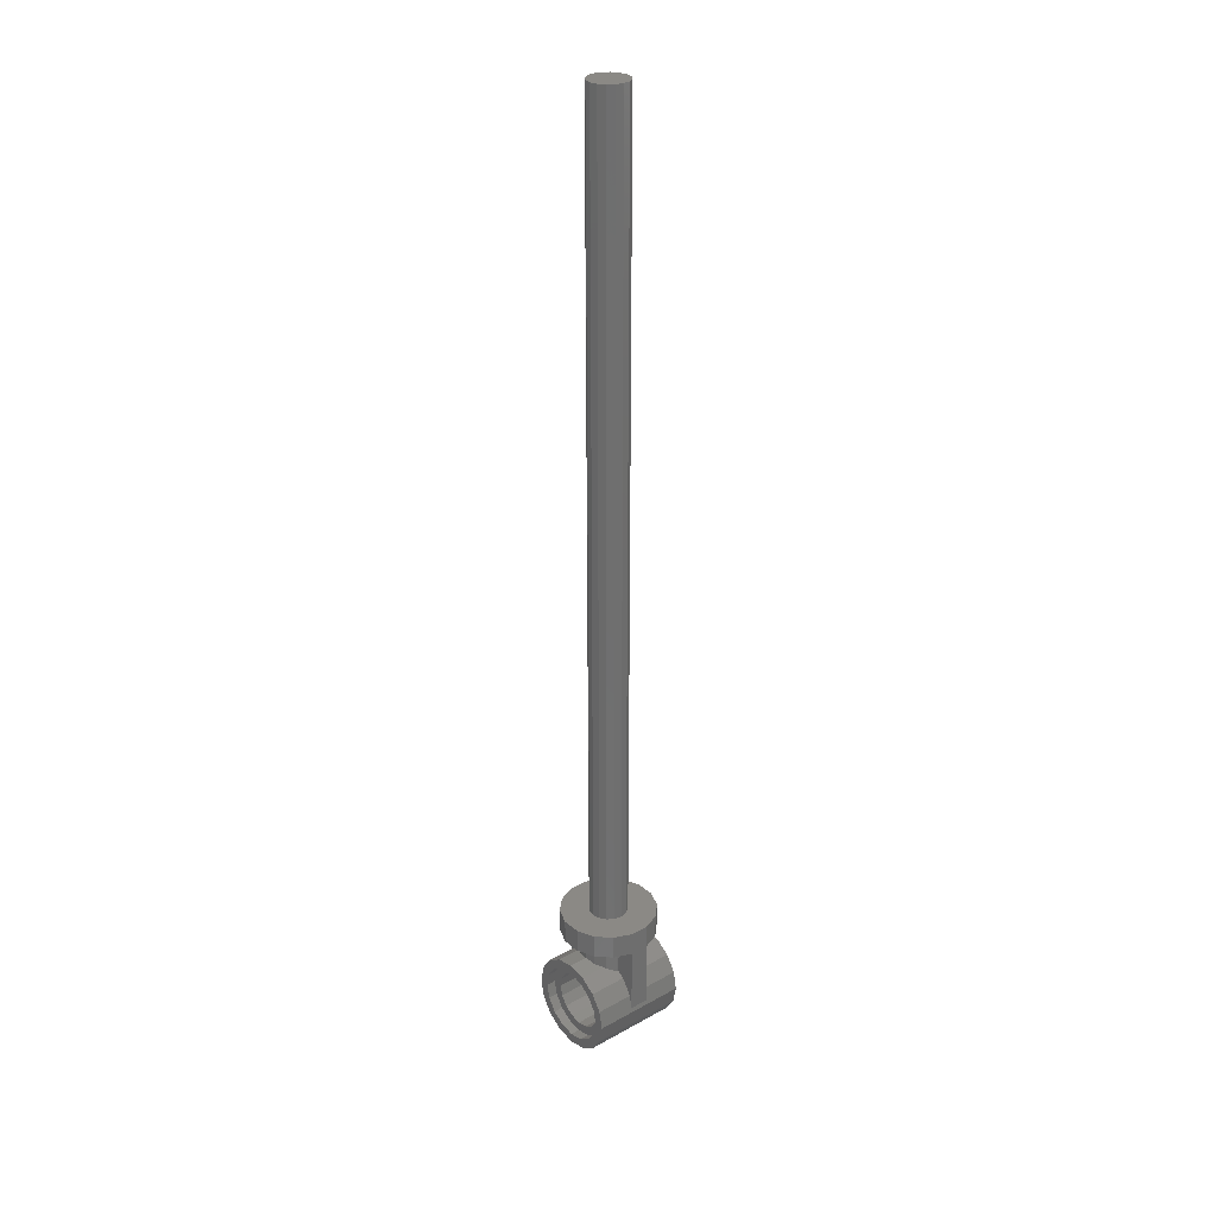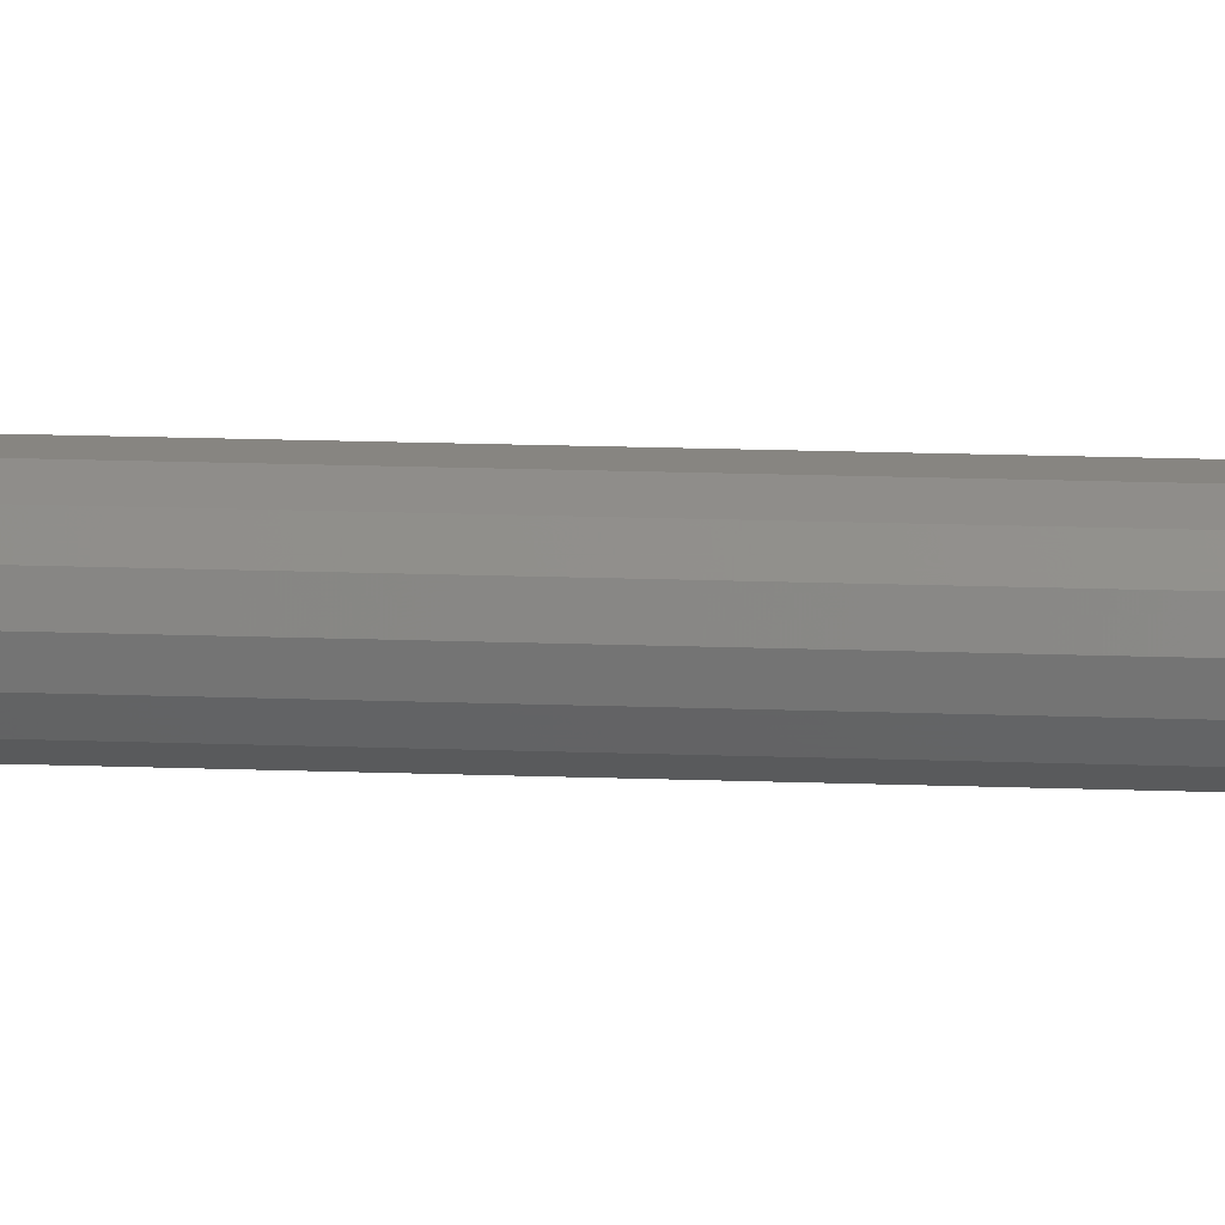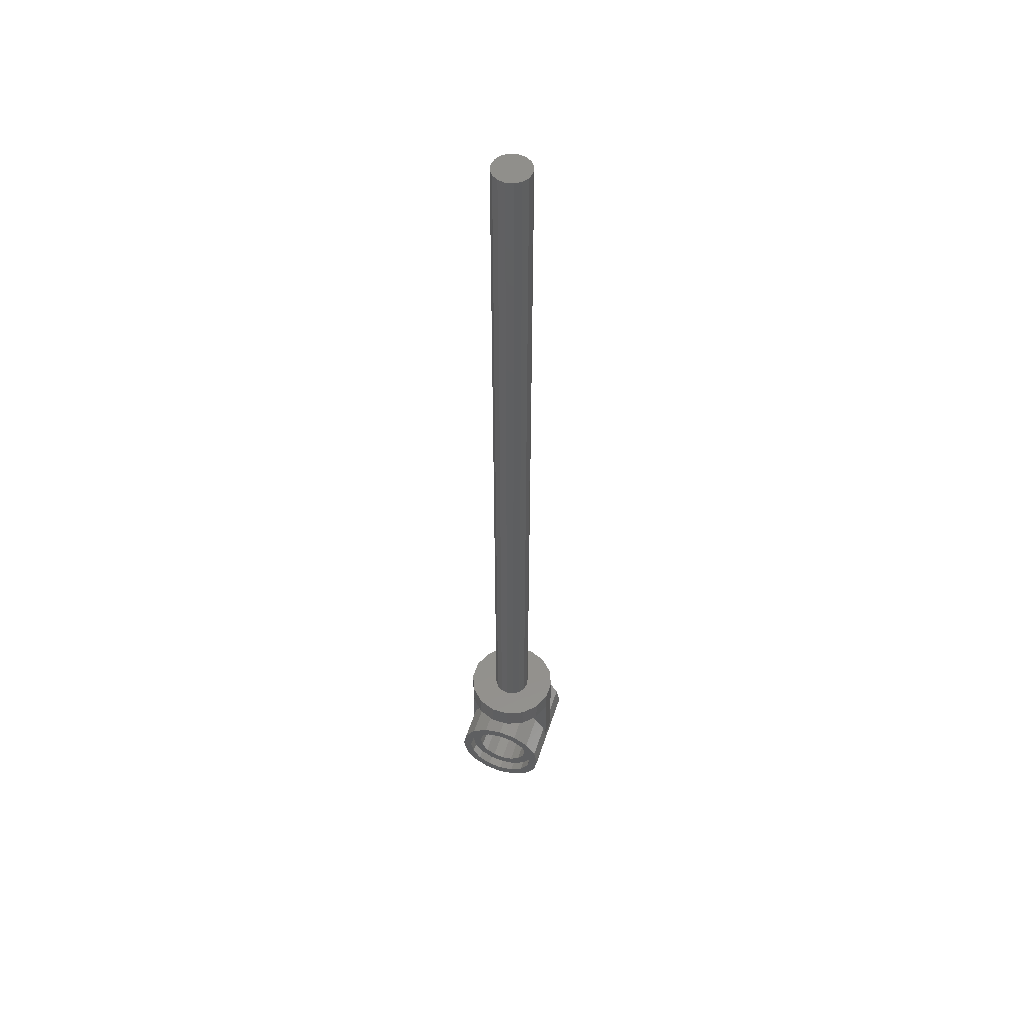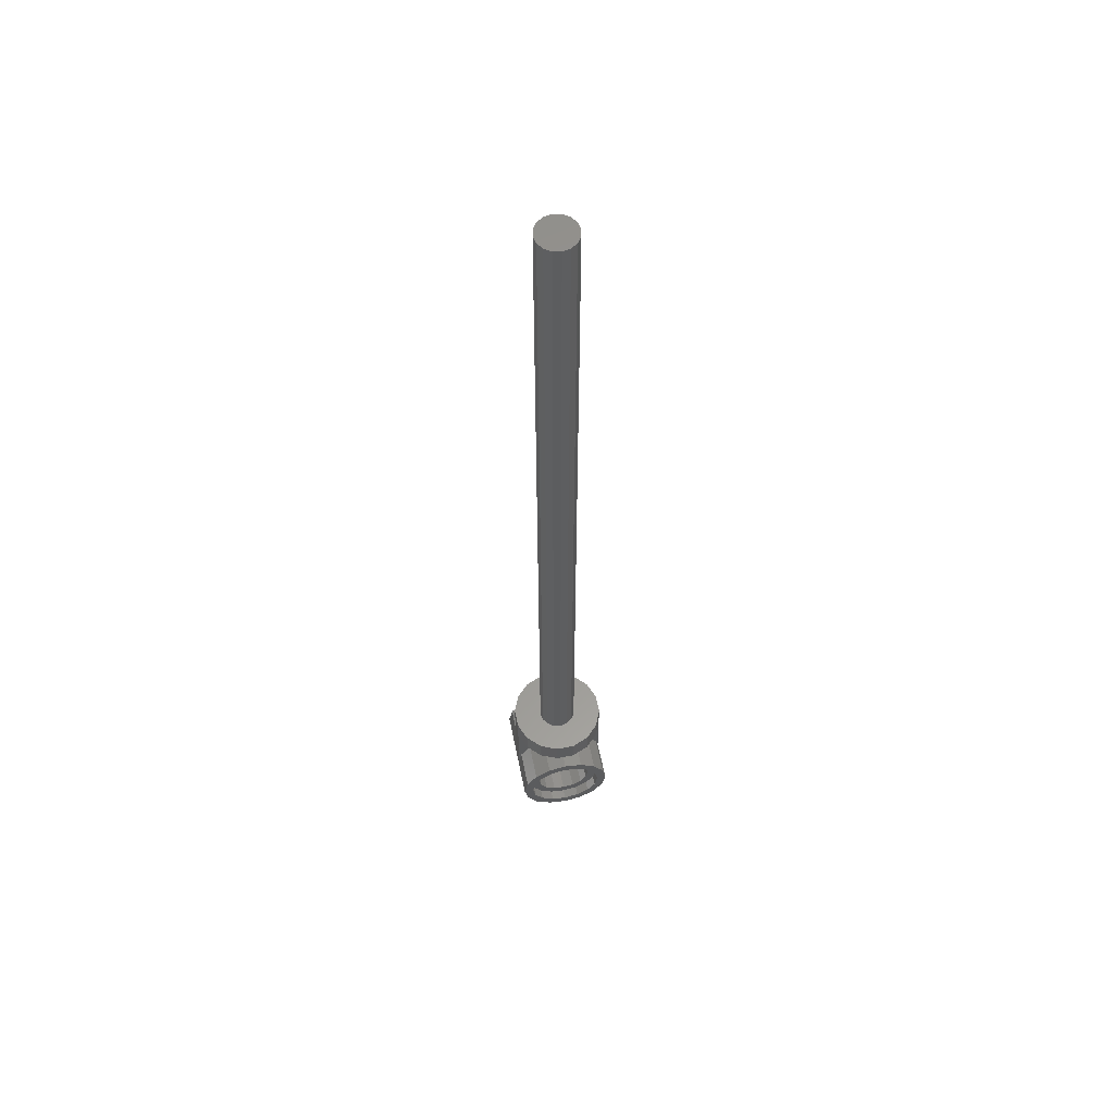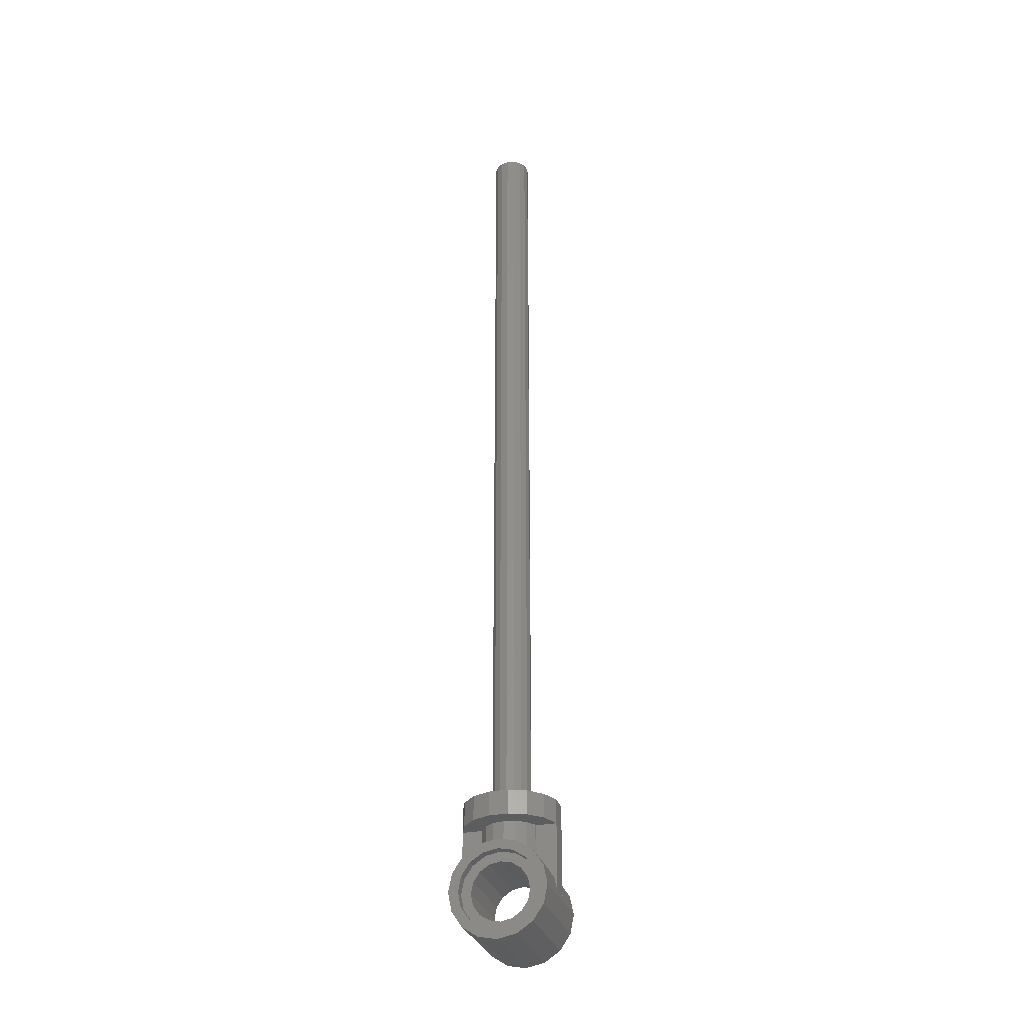
<metadata>
{"format":"stl","ext":"stl","renderer":"f3d","projection":"perspective","resolution":1024,"background":"white","views":[{"elev":29.1,"azim":-39.5,"up":"+Y"},{"elev":10.8,"azim":-83.3,"up":"+Z"},{"elev":52.2,"azim":-72.2,"up":"+Y"},{"elev":58.6,"azim":-101.5,"up":"+Y"},{"elev":-30.8,"azim":106.3,"up":"+Y"}]}
</metadata>
<code>
# stl→obj: 263 verts, 424 faces
v 0 0.8 0
v 0.3923 0.8 -0.07804
v 0.3326 0.8 -0.2222
v 0.2222 0.8 -0.3326
v 0.07804 0.8 -0.3923
v -0.07804 0.8 -0.3923
v -0.2222 0.8 -0.3326
v -0.3326 0.8 -0.2222
v -0.3923 0.8 -0.07804
v -0.3923 0.8 0.07804
v -0.3326 0.8 0.2222
v -0.2222 0.8 0.3326
v -0.07804 0.8 0.3923
v 0.07804 0.8 0.3923
v 0.2222 0.8 0.3326
v 0.3326 0.8 0.2222
v 0.3923 0.8 0.07804
v -0.07804 0.6 0.3923
v -0.2222 0.6 0.3326
v -0.07804 0.6 -0.3923
v -0.3326 0.6 0.2222
v -0.3923 0.6 0.07804
v -0.3923 0.6 -0.07804
v -0.3326 0.6 -0.2222
v -0.2222 0.6 -0.3326
v 0.07804 0.6 -0.3923
v 0.2222 0.6 -0.3326
v 0.07804 0.6 0.3923
v 0.3326 0.6 -0.2222
v 0.3923 0.6 -0.07804
v 0.3923 0.6 0.07804
v 0.3326 0.6 0.2222
v 0.2222 0.6 0.3326
v 0.07804 0.3071 0.2245
v 0.07804 0.6 0.2245
v 0.07804 0.0386 0.3923
v -0.07804 0.0386 0.3923
v -0.07804 0.6 0.2245
v -0.07804 0.3071 0.2245
v -0.07804 0.3071 -0.2245
v -0.07804 0.6 -0.2245
v -0.07804 0.0386 -0.3923
v 0.07804 0.0386 -0.3923
v 0.07804 0.6 -0.2245
v 0.07804 0.3071 -0.2245
v -0.32 0.24 -0
v 0.32 0.24 -0
v 0.32 0.2217 0.09184
v -0.32 0.2217 0.09184
v 0.32 0.1697 0.1697
v -0.32 0.1697 0.1697
v 0.32 0.09184 0.2217
v -0.32 0.09184 0.2217
v 0.32 0 0.24
v -0.32 0 0.24
v 0.32 -0.09184 0.2217
v -0.32 -0.09184 0.2217
v 0.32 -0.1697 0.1697
v -0.32 -0.1697 0.1697
v 0.32 -0.2217 0.09184
v -0.32 -0.2217 0.09184
v 0.32 -0.24 0
v -0.32 -0.24 0
v 0.32 -0.2217 -0.09184
v -0.32 -0.2217 -0.09184
v 0.32 -0.1697 -0.1697
v -0.32 -0.1697 -0.1697
v 0.32 -0.09184 -0.2217
v -0.32 -0.09184 -0.2217
v 0.32 -0 -0.24
v -0.32 -0 -0.24
v 0.32 0.09184 -0.2217
v -0.32 0.09184 -0.2217
v 0.32 0.1697 -0.1697
v -0.32 0.1697 -0.1697
v 0.32 0.2217 -0.09184
v -0.32 0.2217 -0.09184
v 0.32 0.24 0
v -0.32 0.24 0
v -0.32 0.32 0
v -0.32 0.2956 -0.1225
v -0.32 0.2263 -0.2263
v -0.32 0.1225 -0.2956
v -0.32 -0 -0.32
v -0.32 -0.1225 -0.2956
v -0.32 -0.2263 -0.2263
v -0.32 -0.2956 -0.1225
v -0.32 -0.32 0
v -0.32 -0.2956 0.1225
v -0.32 -0.2263 0.2263
v -0.32 -0.1225 0.2956
v -0.32 0 0.32
v -0.32 0.1225 0.2956
v -0.32 0.2263 0.2263
v -0.32 0.2956 0.1225
v -0.32 0.32 -0
v -0.4 0.32 -0
v -0.4 0.2956 0.1225
v -0.4 0.2263 0.2263
v -0.4 0.1225 0.2956
v -0.4 0 0.32
v -0.4 -0.1225 0.2956
v -0.4 -0.2263 0.2263
v -0.4 -0.2956 0.1225
v -0.4 -0.32 0
v -0.4 -0.2956 -0.1225
v -0.4 -0.2263 -0.2263
v -0.4 -0.1225 -0.2956
v -0.4 -0 -0.32
v -0.4 0.1225 -0.2956
v -0.4 0.2263 -0.2263
v -0.4 0.2956 -0.1225
v -0.4 0.32 0
v 0.32 0.32 0
v 0.32 0.2956 0.1225
v 0.32 0.2263 0.2263
v 0.32 0.1225 0.2956
v 0.32 -0 0.32
v 0.32 -0 0.24
v 0.32 -0.1225 0.2956
v 0.32 -0.2263 0.2263
v 0.32 -0.2956 0.1225
v 0.32 -0.32 -0
v 0.32 -0.24 -0
v 0.32 -0.2956 -0.1225
v 0.32 -0.2263 -0.2263
v 0.32 -0.1225 -0.2956
v 0.32 0 -0.32
v 0.32 0 -0.24
v 0.32 0.1225 -0.2956
v 0.32 0.2263 -0.2263
v 0.32 0.2956 -0.1225
v 0.4 0.32 0
v 0.4 0.2956 -0.1225
v 0.4 0.2263 -0.2263
v 0.4 0.1225 -0.2956
v 0.4 0 -0.32
v 0.4 -0.1225 -0.2956
v 0.4 -0.2263 -0.2263
v 0.4 -0.2956 -0.1225
v 0.4 -0.32 -0
v 0.4 -0.2956 0.1225
v 0.4 -0.2263 0.2263
v 0.4 -0.1225 0.2956
v 0.4 -0 0.32
v 0.4 0.1225 0.2956
v 0.4 0.2263 0.2263
v 0.4 0.2956 0.1225
v -0.4 -0.4 -0
v 0.4 -0.4 -0
v 0.4 -0.3696 0.1531
v -0.4 -0.3696 0.1531
v 0.4 -0.2828 0.2828
v -0.4 -0.2828 0.2828
v 0.4 -0.1531 0.3696
v -0.4 -0.1531 0.3696
v 0.4 -0 0.4
v -0.4 -0 0.4
v 0.4 0.1531 0.3696
v -0.4 0.1531 0.3696
v 0.4 0.2828 0.2828
v -0.4 0.2828 0.2828
v 0.4 0.3696 0.1531
v -0.4 0.3696 0.1531
v 0.4 0.4 0
v -0.4 0.4 0
v 0.4 0.3696 -0.1531
v -0.4 0.3696 -0.1531
v 0.4 0.2828 -0.2828
v -0.4 0.2828 -0.2828
v 0.4 0.1531 -0.3696
v -0.4 0.1531 -0.3696
v 0.4 0 -0.4
v -0.4 0 -0.4
v 0.4 -0.1531 -0.3696
v -0.4 -0.1531 -0.3696
v 0.4 -0.2828 -0.2828
v -0.4 -0.2828 -0.2828
v 0.4 -0.3696 -0.1531
v -0.4 -0.3696 -0.1531
v 0.4 -0.4 0
v -0.4 -0.4 0
v -0.4 -0.32 -0
v -0.4 -0 0.32
v -0.4 0 -0.32
v 0.4 -0.32 0
v 0.4 -0 -0.4
v 0.4 -0 -0.32
v 0.4 0.4 -0
v 0.4 0.32 -0
v 0.4 0 0.4
v 0.4 0 0.32
v 0.24 0.6 0
v 0.24 0.28 0
v 0.2217 0.28 -0.09184
v 0.2217 0.6 -0.09184
v 0.1697 0.28 -0.1697
v 0.1697 0.6 -0.1697
v 0.09184 0.28 -0.2217
v 0.09184 0.6 -0.2217
v -0 0.28 -0.24
v -0 0.6 -0.24
v -0.09184 0.28 -0.2217
v -0.09184 0.6 -0.2217
v -0.1697 0.28 -0.1697
v -0.1697 0.6 -0.1697
v -0.2217 0.28 -0.09184
v -0.2217 0.6 -0.09184
v -0.24 0.28 0
v -0.24 0.6 0
v -0.2217 0.28 0.09184
v -0.2217 0.6 0.09184
v -0.1697 0.28 0.1697
v -0.1697 0.6 0.1697
v -0.09184 0.28 0.2217
v -0.09184 0.6 0.2217
v 0 0.28 0.24
v 0 0.6 0.24
v 0.09184 0.28 0.2217
v 0.09184 0.6 0.2217
v 0.1697 0.28 0.1697
v 0.1697 0.6 0.1697
v 0.2217 0.28 0.09184
v 0.2217 0.6 0.09184
v 0.24 0.28 -0
v 0.24 0.6 -0
v -0.07804 0 0.3923
v 0.07804 0 0.3923
v 0.07804 0 -0.3923
v -0.07804 0 -0.3923
v 0.16 0.8 0
v 0.1478 0.8 0.06123
v 0.1131 0.8 0.1131
v 0.06123 0.8 0.1478
v -0 0.8 0.16
v -0.06123 0.8 0.1478
v -0.1131 0.8 0.1131
v -0.1478 0.8 0.06123
v -0.16 0.8 -0
v -0.1478 0.8 -0.06123
v -0.1131 0.8 -0.1131
v -0.06123 0.8 -0.1478
v 0 0.8 -0.16
v 0.06123 0.8 -0.1478
v 0.1131 0.8 -0.1131
v 0.1478 0.8 -0.06123
v 0.16 7.6 0
v 0.1478 7.6 -0.06123
v 0 7.6 0
v 0.1131 7.6 -0.1131
v 0.06123 7.6 -0.1478
v 0 7.6 -0.16
v -0.06123 7.6 -0.1478
v -0.1131 7.6 -0.1131
v -0.1478 7.6 -0.06123
v -0.16 7.6 -0
v -0.1478 7.6 0.06123
v -0.1131 7.6 0.1131
v -0.06123 7.6 0.1478
v -0 7.6 0.16
v 0.06123 7.6 0.1478
v 0.1131 7.6 0.1131
v 0.1478 7.6 0.06123
f 1 2 3
f 1 3 4
f 1 4 5
f 1 5 6
f 1 6 7
f 1 7 8
f 1 8 9
f 1 9 10
f 1 10 11
f 1 11 12
f 1 12 13
f 1 13 14
f 1 14 15
f 1 15 16
f 1 16 17
f 1 17 2
f 18 19 20
f 19 21 20
f 21 22 20
f 22 23 20
f 23 24 20
f 24 25 20
f 26 27 28
f 27 29 28
f 29 30 28
f 30 31 28
f 31 32 28
f 32 33 28
f 34 35 28
f 34 28 36
f 37 18 38
f 37 38 39
f 40 41 20
f 40 20 42
f 43 26 44
f 43 44 45
f 46 47 48
f 46 48 49
f 49 48 50
f 49 50 51
f 51 50 52
f 51 52 53
f 53 52 54
f 53 54 55
f 55 54 56
f 55 56 57
f 57 56 58
f 57 58 59
f 59 58 60
f 59 60 61
f 61 60 62
f 61 62 63
f 63 62 64
f 63 64 65
f 65 64 66
f 65 66 67
f 67 66 68
f 67 68 69
f 69 68 70
f 69 70 71
f 71 70 72
f 71 72 73
f 73 72 74
f 73 74 75
f 75 74 76
f 75 76 77
f 77 76 78
f 77 78 79
f 79 80 81
f 79 81 77
f 77 81 82
f 77 82 75
f 75 82 83
f 75 83 73
f 73 83 84
f 73 84 71
f 71 84 85
f 71 85 69
f 69 85 86
f 69 86 67
f 67 86 87
f 67 87 65
f 65 87 88
f 65 88 63
f 63 88 89
f 63 89 61
f 61 89 90
f 61 90 59
f 59 90 91
f 59 91 57
f 57 91 92
f 57 92 55
f 55 92 93
f 55 93 53
f 53 93 94
f 53 94 51
f 51 94 95
f 51 95 49
f 49 95 96
f 49 96 46
f 97 96 95
f 97 95 98
f 98 95 94
f 98 94 99
f 99 94 93
f 99 93 100
f 100 93 92
f 100 92 101
f 101 92 91
f 101 91 102
f 102 91 90
f 102 90 103
f 103 90 89
f 103 89 104
f 104 89 88
f 104 88 105
f 105 88 87
f 105 87 106
f 106 87 86
f 106 86 107
f 107 86 85
f 107 85 108
f 108 85 84
f 108 84 109
f 109 84 83
f 109 83 110
f 110 83 82
f 110 82 111
f 111 82 81
f 111 81 112
f 112 81 80
f 112 80 113
f 78 114 115
f 78 115 48
f 48 115 116
f 48 116 50
f 50 116 117
f 50 117 52
f 52 117 118
f 52 118 119
f 119 118 120
f 119 120 56
f 56 120 121
f 56 121 58
f 58 121 122
f 58 122 60
f 60 122 123
f 60 123 124
f 124 123 125
f 124 125 64
f 64 125 126
f 64 126 66
f 66 126 127
f 66 127 68
f 68 127 128
f 68 128 129
f 129 128 130
f 129 130 72
f 72 130 131
f 72 131 74
f 74 131 132
f 74 132 76
f 76 132 114
f 76 114 78
f 133 114 132
f 133 132 134
f 134 132 131
f 134 131 135
f 135 131 130
f 135 130 136
f 136 130 128
f 136 128 137
f 137 128 127
f 137 127 138
f 138 127 126
f 138 126 139
f 139 126 125
f 139 125 140
f 140 125 123
f 140 123 141
f 141 123 122
f 141 122 142
f 142 122 121
f 142 121 143
f 143 121 120
f 143 120 144
f 144 120 118
f 144 118 145
f 145 118 117
f 145 117 146
f 146 117 116
f 146 116 147
f 147 116 115
f 147 115 148
f 148 115 114
f 148 114 133
f 149 150 151
f 149 151 152
f 152 151 153
f 152 153 154
f 154 153 155
f 154 155 156
f 156 155 157
f 156 157 158
f 158 157 159
f 158 159 160
f 160 159 161
f 160 161 162
f 162 161 163
f 162 163 164
f 164 163 165
f 164 165 166
f 166 165 167
f 166 167 168
f 168 167 169
f 168 169 170
f 170 169 171
f 170 171 172
f 172 171 173
f 172 173 174
f 174 173 175
f 174 175 176
f 176 175 177
f 176 177 178
f 178 177 179
f 178 179 180
f 180 179 181
f 180 181 182
f 183 149 152
f 183 152 104
f 104 152 154
f 104 154 103
f 103 154 156
f 103 156 102
f 102 156 158
f 102 158 184
f 184 158 160
f 184 160 100
f 100 160 162
f 100 162 99
f 99 162 164
f 99 164 98
f 98 164 166
f 98 166 113
f 113 166 168
f 113 168 112
f 112 168 170
f 112 170 111
f 111 170 172
f 111 172 110
f 110 172 174
f 110 174 185
f 185 174 176
f 185 176 108
f 108 176 178
f 108 178 107
f 107 178 180
f 107 180 106
f 106 180 182
f 106 182 105
f 186 181 179
f 186 179 140
f 140 179 177
f 140 177 139
f 139 177 175
f 139 175 138
f 138 175 187
f 138 187 188
f 188 187 171
f 188 171 136
f 136 171 169
f 136 169 135
f 135 169 167
f 135 167 134
f 134 167 189
f 134 189 190
f 190 189 163
f 190 163 148
f 148 163 161
f 148 161 147
f 147 161 159
f 147 159 146
f 146 159 191
f 146 191 192
f 192 191 155
f 192 155 144
f 144 155 153
f 144 153 143
f 143 153 151
f 143 151 142
f 142 151 181
f 142 181 186
f 2 30 29
f 2 29 3
f 3 29 27
f 3 27 4
f 4 27 26
f 4 26 5
f 5 26 20
f 5 20 6
f 6 20 25
f 6 25 7
f 7 25 24
f 7 24 8
f 8 24 23
f 8 23 9
f 9 23 22
f 9 22 10
f 10 22 21
f 10 21 11
f 11 21 19
f 11 19 12
f 12 19 18
f 12 18 13
f 13 18 28
f 13 28 14
f 14 28 33
f 14 33 15
f 15 33 32
f 15 32 16
f 16 32 31
f 16 31 17
f 17 31 30
f 17 30 2
f 193 194 195
f 193 195 196
f 196 195 197
f 196 197 198
f 198 197 199
f 198 199 200
f 200 199 201
f 200 201 202
f 202 201 203
f 202 203 204
f 204 203 205
f 204 205 206
f 206 205 207
f 206 207 208
f 208 207 209
f 208 209 210
f 210 209 211
f 210 211 212
f 212 211 213
f 212 213 214
f 214 213 215
f 214 215 216
f 216 215 217
f 216 217 218
f 218 217 219
f 218 219 220
f 220 219 221
f 220 221 222
f 222 221 223
f 222 223 224
f 224 223 225
f 224 225 226
f 18 227 228
f 18 228 28
f 26 229 230
f 26 230 20
f 1 231 232
f 1 232 233
f 1 233 234
f 1 234 235
f 1 235 236
f 1 236 237
f 1 237 238
f 1 238 239
f 1 239 240
f 1 240 241
f 1 241 242
f 1 242 243
f 1 243 244
f 1 244 245
f 1 245 246
f 1 246 231
f 247 248 249
f 248 250 249
f 250 251 249
f 251 252 249
f 252 253 249
f 253 254 249
f 254 255 249
f 255 256 249
f 256 257 249
f 257 258 249
f 258 259 249
f 259 260 249
f 260 261 249
f 261 262 249
f 262 263 249
f 263 247 249
f 231 247 263
f 231 263 232
f 232 263 262
f 232 262 233
f 233 262 261
f 233 261 234
f 234 261 260
f 234 260 235
f 235 260 259
f 235 259 236
f 236 259 258
f 236 258 237
f 237 258 257
f 237 257 238
f 238 257 256
f 238 256 239
f 239 256 255
f 239 255 240
f 240 255 254
f 240 254 241
f 241 254 253
f 241 253 242
f 242 253 252
f 242 252 243
f 243 252 251
f 243 251 244
f 244 251 250
f 244 250 245
f 245 250 248
f 245 248 246
f 246 248 247
f 246 247 231

</code>
